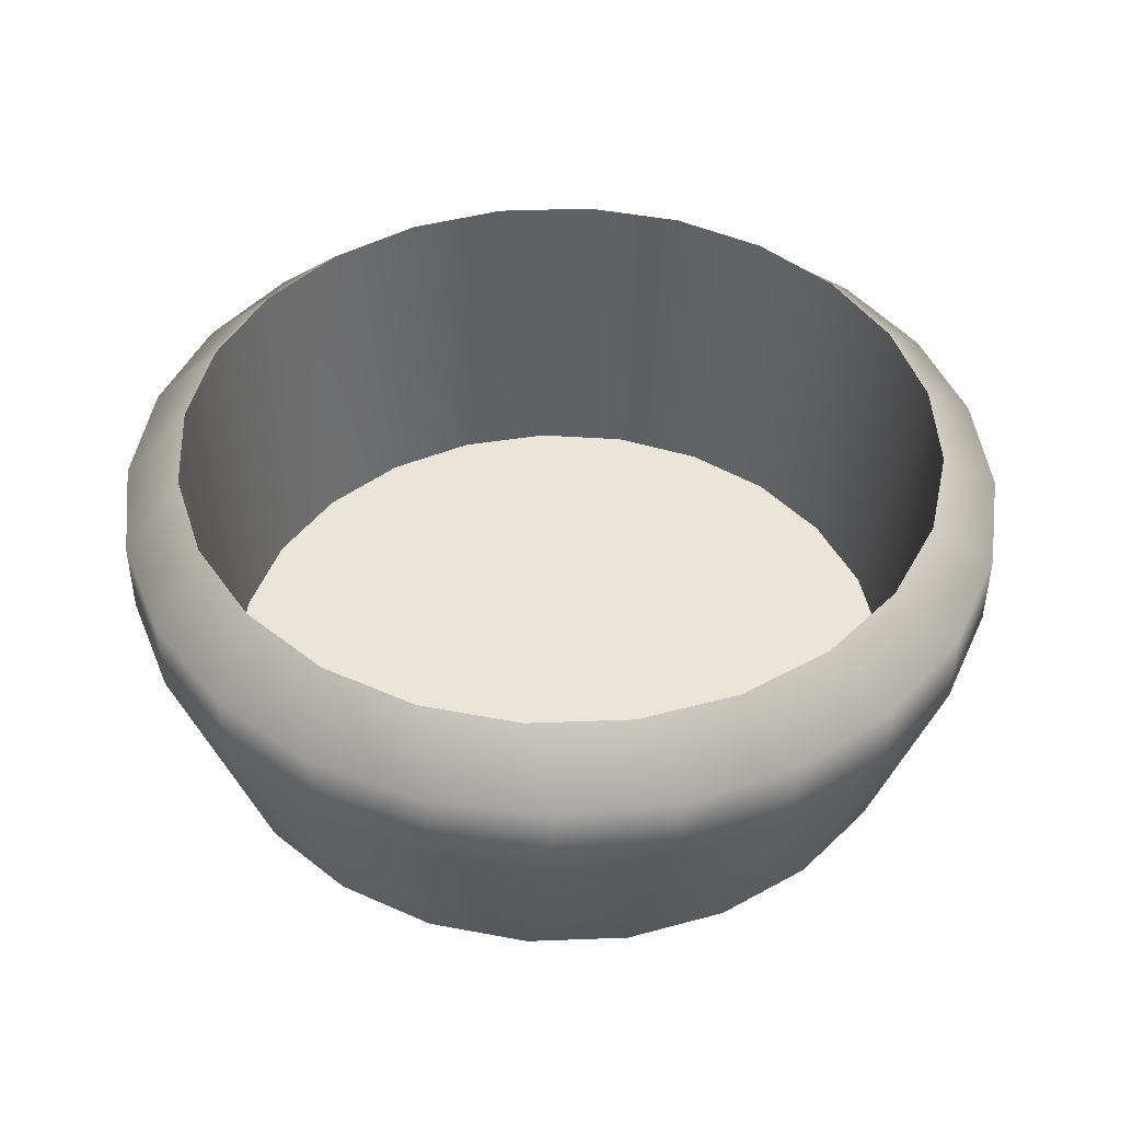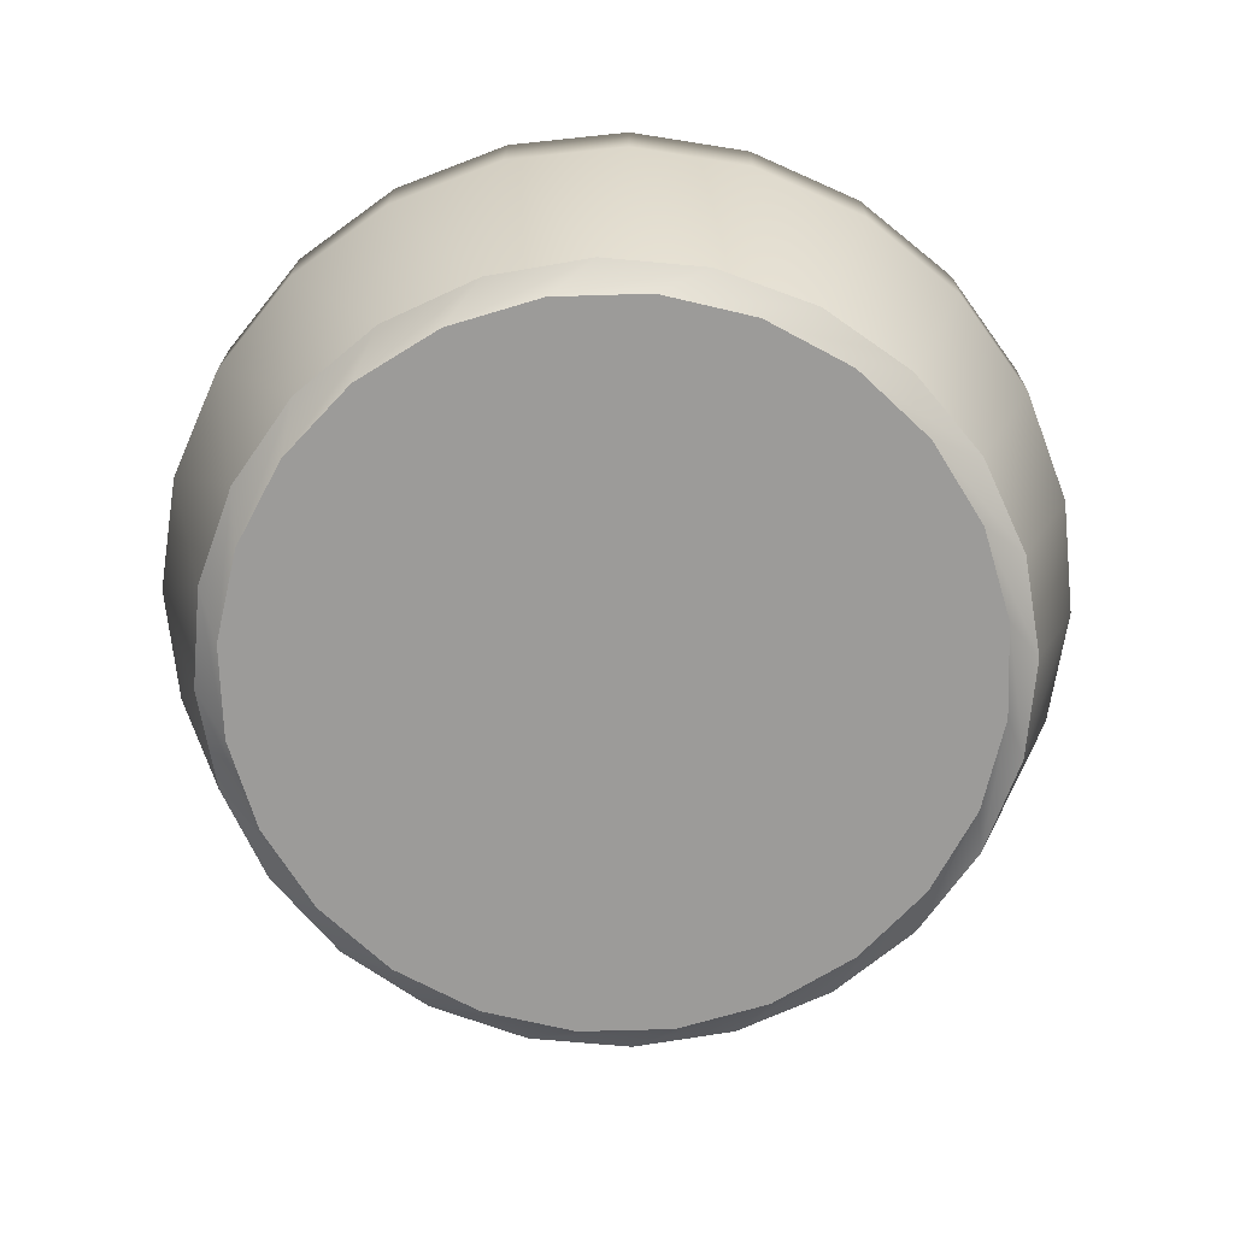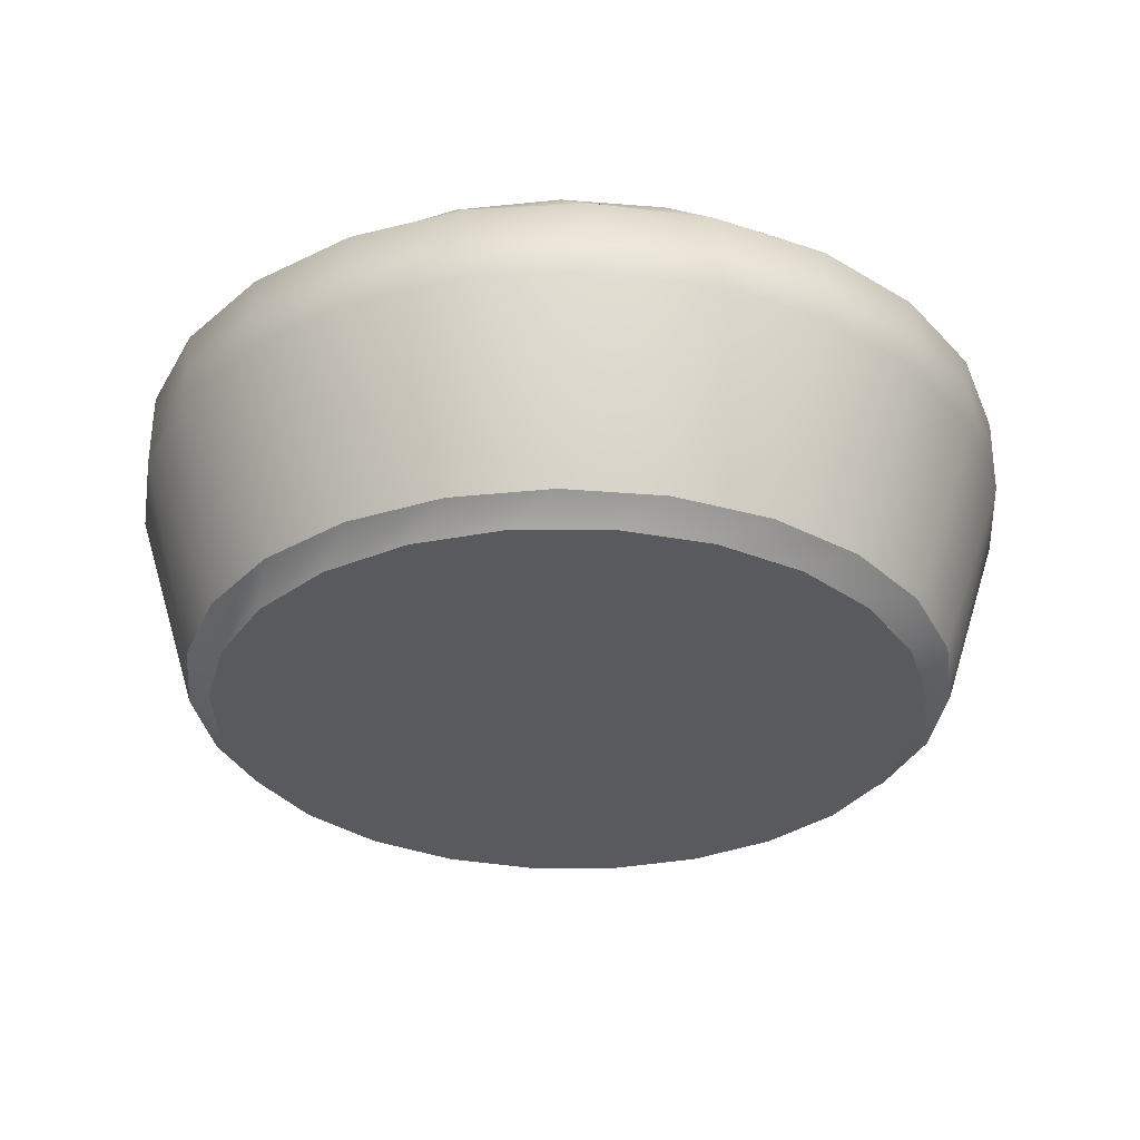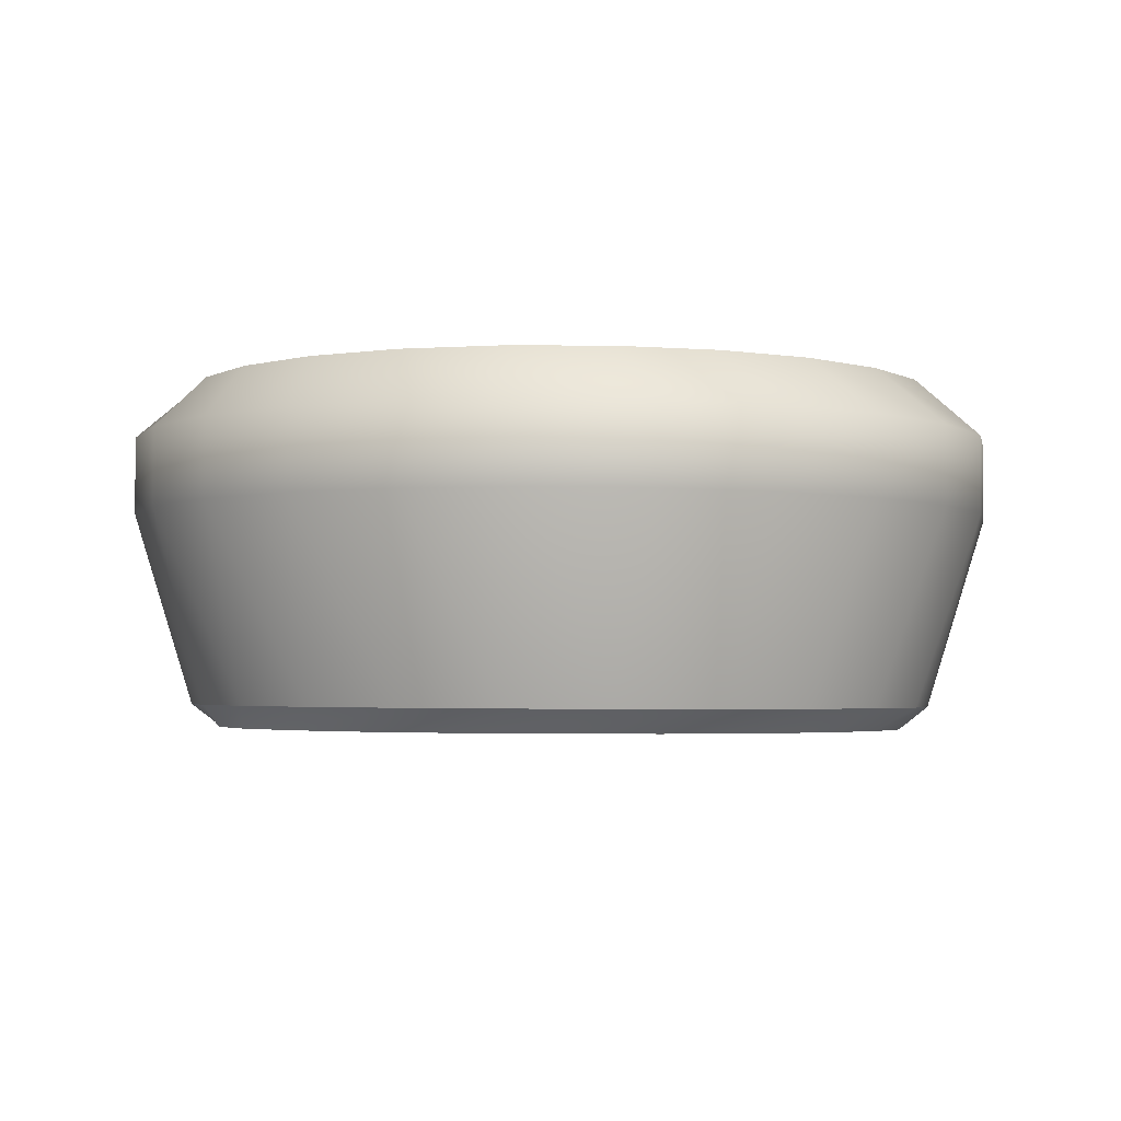
<metadata>
{"format":"obj","ext":"obj","renderer":"f3d","projection":"perspective","resolution":1024,"background":"white","views":[{"elev":44.2,"azim":-84.5,"up":"+Y"},{"elev":-69.2,"azim":138.1,"up":"+Y"},{"elev":-32.3,"azim":-102.9,"up":"+Y"},{"elev":-2.2,"azim":128.4,"up":"+Y"}]}
</metadata>
<code>
v 0.3332 0.1133 0.06233
v 0.3065 0.05269 0.1467
v 0.3339 0.05341 0.06205
v 0.3058 0.1125 0.1469
v 0.3377 0.1137 -0.02648
v 0.2582 0.05175 0.2213
v 0.3385 0.05387 -0.02675
v 0.2574 0.1116 0.2215
v 0.3192 0.1139 -0.1134
v 0.1914 0.1105 0.2811
v 0.3199 0.05403 -0.1137
v 0.1921 0.05065 0.2808
v 0.2787 0.1137 -0.1926
v 0.1122 0.1093 0.3215
v 0.2795 0.05389 -0.1929
v 0.113 0.04949 0.3213
v 0.2192 0.1133 -0.2587
v 0.02525 0.1082 0.3401
v 0.2199 0.05345 -0.2589
v 0.026 0.04832 0.3398
v 0.1445 0.1126 -0.307
v -0.06355 0.1071 0.3355
v 0.1453 0.05274 -0.3073
v -0.0628 0.04723 0.3353
v 0.05995 0.1117 -0.3344
v 0.0607 0.05181 -0.3347
v -0.1481 0.1062 0.3081
v -0.02885 0.1106 -0.339
v -0.1474 0.0463 0.3079
v -0.02811 0.05072 -0.3393
v -0.1158 0.1094 -0.3204
v -0.2228 0.1054 0.2598
v -0.1151 0.04956 -0.3207
v -0.222 0.04559 0.2595
v -0.195 0.1082 -0.28
v -0.2823 0.105 0.1937
v -0.1942 0.04839 -0.2803
v -0.261 0.1071 -0.2204
v -0.2816 0.04515 0.1935
v -0.2603 0.04729 -0.2207
v -0.3228 0.1049 0.1146
v -0.3086 0.04636 -0.1461
v -0.3094 0.1062 -0.1458
v -0.322 0.04501 0.1143
v -0.336 0.04563 -0.06149
v -0.3413 0.105 0.02759
v -0.3368 0.1055 -0.06121
v -0.3406 0.04517 0.02732
v 0.2861 -0.09644 0.07242
v 0.2544 0.1542 0.1449
v 0.2575 -0.09712 0.1438
v 0.2952 -0.09598 -0.003892
v 0.2829 0.1548 0.07356
v 0.2083 0.1533 0.2064
v 0.2235 -0.1151 0.1614
v 0.2921 0.1553 -0.002752
v 0.2579 -0.1144 0.09864
v 0.2114 -0.09797 0.2053
v 0.2232 -0.09174 0.1615
v 0.2576 -0.09102 0.09874
v 0.174 -0.1159 0.2131
v 0.2811 0.1555 -0.07883
v 0.2749 -0.1138 0.02911
v 0.2842 -0.09577 -0.07997
v 0.2746 -0.0905 0.02922
v 0.1479 0.1523 0.254
v 0.1737 -0.09259 0.2132
v 0.2161 -0.1137 -0.1723
v 0.2532 -0.1135 -0.1112
v 0.273 -0.09019 -0.04234
v 0.2733 -0.1135 -0.04245
v 0.151 -0.09894 0.2528
v 0.2158 -0.09032 -0.1722
v 0.2529 -0.09013 -0.111
v 0.07726 0.1513 0.2842
v 0.1128 -0.1169 0.2503
v 0.1644 -0.1141 -0.2218
v 0.2509 0.1554 -0.1495
v 0.254 -0.09582 -0.1506
v 0.1126 -0.09352 0.2504
v 0.1641 -0.09074 -0.2217
v 0.2065 -0.09614 -0.211
v 0.145 -0.0967 -0.2571
v 0.04414 -0.1178 0.2703
v 0.08039 -0.09995 0.2831
v 0.2033 0.1551 -0.2099
v 0.001192 0.1503 0.2951
v 0.04385 -0.09446 0.2704
v 0.1016 -0.1147 -0.2562
v 0.0736 -0.09746 -0.2857
v 0.1013 -0.09136 -0.2561
v 0.1418 0.1546 -0.256
v 0.07047 0.1538 -0.2845
v 0.03207 -0.1155 -0.2732
v -0.0277 -0.09536 0.272
v -0.02741 -0.1187 0.2719
v 0.004322 -0.1009 0.294
v -0.07512 0.1494 0.286
v 0.03178 -0.09215 -0.2731
v -0.002711 -0.09837 -0.2948
v -0.005841 0.1529 -0.2937
v -0.07878 -0.09936 -0.2839
v -0.03977 -0.09305 -0.2715
v -0.03948 -0.1164 -0.2716
v -0.09723 -0.09615 0.255
v -0.09694 -0.1195 0.2549
v -0.07199 -0.1019 0.2849
v -0.1465 0.1487 0.2575
v -0.08191 0.1519 -0.2827
v -0.1494 -0.1004 -0.2536
v -0.1526 0.1509 -0.2525
v -0.1085 -0.09399 -0.2515
v -0.1082 -0.1173 -0.2516
v -0.16 -0.09678 0.2206
v -0.1597 -0.1201 0.2205
v -0.1433 -0.1026 0.2563
v -0.208 0.1481 0.2114
v -0.2098 -0.1013 -0.2061
v -0.213 0.1499 -0.205
v -0.1696 -0.09492 -0.2143
v -0.1694 -0.1183 -0.2144
v -0.2117 -0.0972 0.1711
v -0.2114 -0.1205 0.171
v -0.2049 -0.1032 0.2103
v -0.2555 0.1478 0.151
v -0.2559 -0.1022 -0.1446
v -0.2191 -0.09578 -0.1626
v -0.2188 -0.1191 -0.1627
v -0.2489 -0.09738 0.11
v -0.2486 -0.1207 0.1099
v -0.2524 -0.1035 0.1498
v -0.2858 0.1477 0.08032
v -0.259 0.1491 -0.1434
v -0.2845 -0.1029 -0.07321
v -0.2535 -0.09649 -0.09983
v -0.2532 -0.1198 -0.09994
v -0.2689 -0.09732 0.04125
v -0.2686 -0.1207 0.04115
v -0.2826 -0.1035 0.07919
v -0.2967 0.1479 0.004247
v -0.2876 0.1484 -0.07207
v -0.2936 -0.1033 0.003108
v -0.2705 -0.09702 -0.03031
v -0.2702 -0.1203 -0.03041
g mesh1_mesh1-geometry
f 1 2 3
f 2 1 4
f 3 5 1
f 4 6 2
f 5 3 7
f 6 4 8
f 7 9 5
f 10 6 8
f 9 7 11
f 6 10 12
f 11 13 9
f 14 12 10
f 13 11 15
f 12 14 16
f 15 17 13
f 18 16 14
f 17 15 19
f 16 18 20
f 19 21 17
f 22 20 18
f 21 19 23
f 20 22 24
f 25 23 26
f 23 25 21
f 27 24 22
f 26 28 25
f 24 27 29
f 28 26 30
f 30 31 28
f 32 29 27
f 31 30 33
f 29 32 34
f 33 35 31
f 36 34 32
f 35 33 37
f 37 38 35
f 34 36 39
f 38 37 40
f 41 39 36
f 38 42 43
f 42 38 40
f 39 41 44
f 45 43 42
f 46 44 41
f 43 45 47
f 44 46 48
f 48 47 45
f 47 48 46
g mesh1_mesh1-geometry
f 3 2 1
f 4 1 2
f 3 49 2
f 1 5 3
f 1 4 50
f 2 6 4
f 49 51 2
f 3 52 49
f 7 3 5
f 5 1 53
f 50 4 54
f 53 1 50
f 8 4 6
f 2 51 6
f 51 53 49
f 49 53 51
f 55 51 49
f 49 56 52
f 52 56 49
f 57 49 52
f 7 52 3
f 5 9 7
f 56 5 53
f 4 8 54
f 50 58 54
f 54 58 50
f 54 59 50
f 50 60 53
f 53 51 50
f 50 51 53
f 8 6 10
f 51 58 6
f 56 49 53
f 53 49 56
f 61 51 55
f 55 49 57
f 62 52 56
f 56 52 62
f 57 52 63
f 7 64 52
f 11 7 9
f 9 5 56
f 53 65 56
f 54 8 66
f 58 50 51
f 51 50 58
f 58 66 54
f 54 66 58
f 67 59 54
f 59 60 50
f 60 65 53
f 12 10 6
f 8 10 66
f 58 12 6
f 61 58 51
f 55 68 61
f 59 61 55
f 55 61 59
f 60 55 57
f 57 55 60
f 57 69 55
f 52 62 64
f 64 62 52
f 9 56 62
f 56 70 62
f 63 52 64
f 65 57 63
f 63 57 65
f 71 57 63
f 11 64 7
f 9 13 11
f 65 70 56
f 54 66 67
f 66 58 72
f 72 58 66
f 67 73 59
f 61 59 67
f 67 59 61
f 55 60 59
f 59 60 55
f 59 74 60
f 57 65 60
f 60 65 57
f 65 60 70
f 10 12 14
f 66 10 75
f 58 72 12
f 58 61 76
f 55 69 68
f 61 68 77
f 57 71 69
f 78 64 62
f 62 64 78
f 9 62 13
f 70 74 62
f 63 64 71
f 63 70 65
f 65 70 63
f 70 63 71
f 71 63 70
f 11 79 64
f 15 11 13
f 66 80 67
f 76 72 58
f 72 75 66
f 66 75 72
f 73 74 59
f 81 73 67
f 80 61 67
f 67 61 80
f 74 70 60
f 16 14 12
f 10 14 75
f 66 75 80
f 72 16 12
f 61 77 76
f 61 80 76
f 76 80 61
f 73 69 68
f 68 69 73
f 69 82 68
f 83 77 68
f 81 68 77
f 77 68 81
f 74 71 69
f 69 71 74
f 71 79 69
f 64 78 79
f 79 78 64
f 13 62 78
f 62 74 78
f 71 74 70
f 70 74 71
f 79 71 64
f 15 79 11
f 13 17 15
f 80 81 67
f 72 76 84
f 75 72 85
f 85 72 75
f 74 73 78
f 69 73 74
f 74 73 69
f 68 81 73
f 73 81 68
f 86 73 81
f 14 16 18
f 14 87 75
f 75 88 80
f 72 85 16
f 76 77 89
f 88 76 80
f 80 76 88
f 82 69 79
f 83 68 82
f 90 77 83
f 77 91 81
f 81 91 77
f 86 79 78
f 78 79 86
f 13 78 17
f 15 82 79
f 19 15 17
f 91 81 80
f 76 89 84
f 76 88 84
f 84 88 76
f 84 85 72
f 85 87 75
f 75 87 85
f 78 73 86
f 86 81 92
f 20 18 16
f 14 18 87
f 75 87 88
f 88 91 80
f 85 20 16
f 90 89 77
f 91 77 89
f 89 77 91
f 79 86 82
f 82 86 79
f 83 82 19
f 92 83 82
f 82 83 92
f 93 90 83
f 83 90 93
f 90 83 23
f 92 81 91
f 17 78 86
f 19 82 15
f 17 21 19
f 84 89 94
f 95 84 88
f 88 84 95
f 85 84 96
f 87 85 97
f 97 85 87
f 86 92 82
f 82 92 86
f 21 86 92
f 18 20 22
f 18 98 87
f 87 95 88
f 99 91 88
f 85 97 20
f 100 89 90
f 89 99 91
f 91 99 89
f 23 83 19
f 92 93 83
f 83 93 92
f 93 101 90
f 90 101 93
f 26 90 23
f 92 91 93
f 17 86 21
f 23 19 21
f 100 94 89
f 99 89 94
f 94 89 99
f 84 94 96
f 84 95 96
f 96 95 84
f 95 99 88
f 96 97 85
f 97 98 87
f 87 98 97
f 21 92 25
f 24 22 20
f 18 22 98
f 87 98 95
f 93 91 99
f 97 24 20
f 100 90 26
f 101 100 90
f 90 100 101
f 92 93 25
f 93 101 28
f 93 99 101
f 26 23 25
f 21 25 23
f 102 94 100
f 94 103 99
f 99 103 94
f 96 94 104
f 105 96 95
f 95 96 105
f 103 99 95
f 97 96 106
f 98 97 107
f 107 97 98
f 22 24 27
f 98 22 108
f 98 105 95
f 97 107 24
f 30 100 26
f 101 109 100
f 100 109 101
f 25 93 28
f 28 101 31
f 101 99 103
f 25 28 26
f 102 104 94
f 109 102 100
f 100 102 109
f 102 100 30
f 103 94 104
f 104 94 103
f 96 104 106
f 96 105 106
f 106 105 96
f 105 103 95
f 106 107 97
f 107 108 98
f 98 108 107
f 29 27 24
f 108 22 27
f 98 108 105
f 107 29 24
f 30 26 28
f 101 109 31
f 101 103 109
f 28 31 30
f 110 104 102
f 109 111 102
f 102 111 109
f 33 102 30
f 104 112 103
f 103 112 104
f 106 104 113
f 114 106 105
f 105 106 114
f 112 103 105
f 107 106 115
f 108 107 116
f 116 107 108
f 27 29 32
f 108 27 117
f 108 114 105
f 107 116 29
f 31 109 35
f 109 103 112
f 33 30 31
f 110 113 104
f 110 102 33
f 111 110 102
f 102 110 111
f 109 111 35
f 109 112 111
f 112 104 113
f 113 104 112
f 106 113 115
f 106 114 115
f 115 114 106
f 114 112 105
f 115 116 107
f 116 117 108
f 108 117 116
f 34 32 29
f 117 27 32
f 108 117 114
f 116 34 29
f 31 35 33
f 118 113 110
f 37 110 33
f 111 119 110
f 110 119 111
f 35 111 38
f 111 112 120
f 113 120 112
f 112 120 113
f 115 113 121
f 122 115 114
f 114 115 122
f 120 112 114
f 123 116 115
f 117 116 124
f 124 116 117
f 32 34 36
f 117 32 125
f 117 122 114
f 116 124 34
f 37 33 35
f 118 121 113
f 119 118 110
f 110 118 119
f 118 110 37
f 111 119 38
f 111 120 119
f 35 38 37
f 120 113 121
f 121 113 120
f 115 121 123
f 115 122 123
f 123 122 115
f 122 120 114
f 123 124 116
f 124 125 117
f 117 125 124
f 39 36 34
f 125 32 36
f 117 125 122
f 124 39 34
f 126 121 118
f 119 126 118
f 118 126 119
f 40 118 37
f 38 119 43
f 127 119 120
f 40 37 38
f 128 120 121
f 121 120 128
f 123 121 128
f 129 123 122
f 122 123 129
f 127 120 122
f 130 124 123
f 125 124 131
f 131 124 125
f 36 39 41
f 125 36 132
f 122 125 129
f 131 39 124
f 126 128 121
f 118 40 126
f 126 119 133
f 133 119 126
f 119 133 43
f 43 42 38
f 133 119 127
f 120 128 127
f 127 128 120
f 40 38 42
f 123 128 130
f 123 129 130
f 130 129 123
f 129 127 122
f 131 124 130
f 131 132 125
f 125 132 131
f 44 41 39
f 132 36 41
f 125 132 129
f 131 44 39
f 134 128 126
f 40 42 126
f 133 134 126
f 126 134 133
f 43 133 47
f 42 43 45
f 135 133 127
f 136 127 128
f 128 127 136
f 130 128 136
f 137 130 129
f 129 130 137
f 135 127 129
f 131 130 138
f 132 131 139
f 139 131 132
f 41 44 46
f 140 132 41
f 129 132 137
f 139 44 131
f 134 136 128
f 126 42 134
f 134 133 141
f 141 133 134
f 133 141 47
f 47 45 43
f 134 42 45
f 141 133 135
f 127 136 135
f 135 136 127
f 130 136 138
f 130 137 138
f 138 137 130
f 137 135 129
f 139 131 138
f 139 140 132
f 132 140 139
f 48 46 44
f 140 41 46
f 132 140 137
f 139 48 44
f 142 136 134
f 141 142 134
f 134 142 141
f 47 141 46
f 45 47 48
f 134 45 142
f 143 141 135
f 144 135 136
f 136 135 144
f 138 136 144
f 143 138 137
f 137 138 143
f 143 135 137
f 139 138 144
f 140 139 142
f 142 139 140
f 46 48 47
f 141 140 46
f 137 140 143
f 142 48 139
f 142 144 136
f 142 141 140
f 140 141 142
f 142 45 48
f 140 141 143
f 135 144 143
f 143 144 135
f 138 143 144
f 144 143 138
f 142 139 144
g mesh1_mesh1-geometry
f 2 49 3
f 50 4 1
f 2 51 49
f 49 52 3
f 53 1 5
f 54 4 50
f 50 1 53
f 6 51 2
f 49 51 55
f 52 49 57
f 3 52 7
f 53 5 56
f 54 8 4
f 50 59 54
f 53 60 50
f 6 58 51
f 55 51 61
f 57 49 55
f 63 52 57
f 52 64 7
f 56 5 9
f 56 65 53
f 66 8 54
f 54 59 67
f 50 60 59
f 53 65 60
f 66 10 8
f 6 12 58
f 51 58 61
f 61 68 55
f 55 69 57
f 62 56 9
f 62 70 56
f 64 52 63
f 63 57 71
f 7 64 11
f 56 70 65
f 67 66 54
f 59 73 67
f 60 74 59
f 70 60 65
f 75 10 66
f 12 72 58
f 76 61 58
f 68 69 55
f 77 68 61
f 69 71 57
f 13 62 9
f 62 74 70
f 71 64 63
f 64 79 11
f 67 80 66
f 58 72 76
f 59 74 73
f 67 73 81
f 60 70 74
f 75 14 10
f 80 75 66
f 12 16 72
f 76 77 61
f 68 82 69
f 68 77 83
f 69 79 71
f 78 62 13
f 78 74 62
f 64 71 79
f 11 79 15
f 67 81 80
f 84 76 72
f 78 73 74
f 81 73 86
f 75 87 14
f 80 88 75
f 16 85 72
f 89 77 76
f 79 69 82
f 82 68 83
f 83 77 90
f 17 78 13
f 79 82 15
f 80 81 91
f 84 89 76
f 72 85 84
f 86 73 78
f 92 81 86
f 87 18 14
f 88 87 75
f 80 91 88
f 16 20 85
f 77 89 90
f 19 82 83
f 23 83 90
f 91 81 92
f 86 78 17
f 15 82 19
f 94 89 84
f 96 84 85
f 92 86 21
f 87 98 18
f 88 95 87
f 88 91 99
f 20 97 85
f 90 89 100
f 19 83 23
f 23 90 26
f 93 91 92
f 21 86 17
f 89 94 100
f 96 94 84
f 88 99 95
f 85 97 96
f 25 92 21
f 98 22 18
f 95 98 87
f 99 91 93
f 20 24 97
f 26 90 100
f 25 93 92
f 28 101 93
f 101 99 93
f 100 94 102
f 104 94 96
f 95 99 103
f 106 96 97
f 108 22 98
f 95 105 98
f 24 107 97
f 26 100 30
f 28 93 25
f 31 101 28
f 103 99 101
f 94 104 102
f 30 100 102
f 106 104 96
f 95 103 105
f 97 107 106
f 27 22 108
f 105 108 98
f 24 29 107
f 31 109 101
f 109 103 101
f 102 104 110
f 30 102 33
f 113 104 106
f 105 103 112
f 115 106 107
f 117 27 108
f 105 114 108
f 29 116 107
f 35 109 31
f 112 103 109
f 104 113 110
f 33 102 110
f 35 111 109
f 111 112 109
f 115 113 106
f 105 112 114
f 107 116 115
f 32 27 117
f 114 117 108
f 29 34 116
f 110 113 118
f 33 110 37
f 38 111 35
f 120 112 111
f 121 113 115
f 114 112 120
f 115 116 123
f 125 32 117
f 114 122 117
f 34 124 116
f 113 121 118
f 37 110 118
f 38 119 111
f 119 120 111
f 123 121 115
f 114 120 122
f 116 124 123
f 36 32 125
f 122 125 117
f 34 39 124
f 118 121 126
f 37 118 40
f 43 119 38
f 120 119 127
f 128 121 123
f 122 120 127
f 123 124 130
f 132 36 125
f 129 125 122
f 124 39 131
f 121 128 126
f 126 40 118
f 43 133 119
f 127 119 133
f 130 128 123
f 122 127 129
f 130 124 131
f 41 36 132
f 129 132 125
f 39 44 131
f 126 128 134
f 126 42 40
f 47 133 43
f 127 133 135
f 136 128 130
f 129 127 135
f 138 130 131
f 41 132 140
f 137 132 129
f 131 44 139
f 128 136 134
f 134 42 126
f 47 141 133
f 45 42 134
f 135 133 141
f 138 136 130
f 129 135 137
f 138 131 139
f 46 41 140
f 137 140 132
f 44 48 139
f 134 136 142
f 46 141 47
f 142 45 134
f 135 141 143
f 144 136 138
f 137 135 143
f 144 138 139
f 46 140 141
f 143 140 137
f 139 48 142
f 136 144 142
f 48 45 142
f 143 141 140
f 144 139 142

</code>
